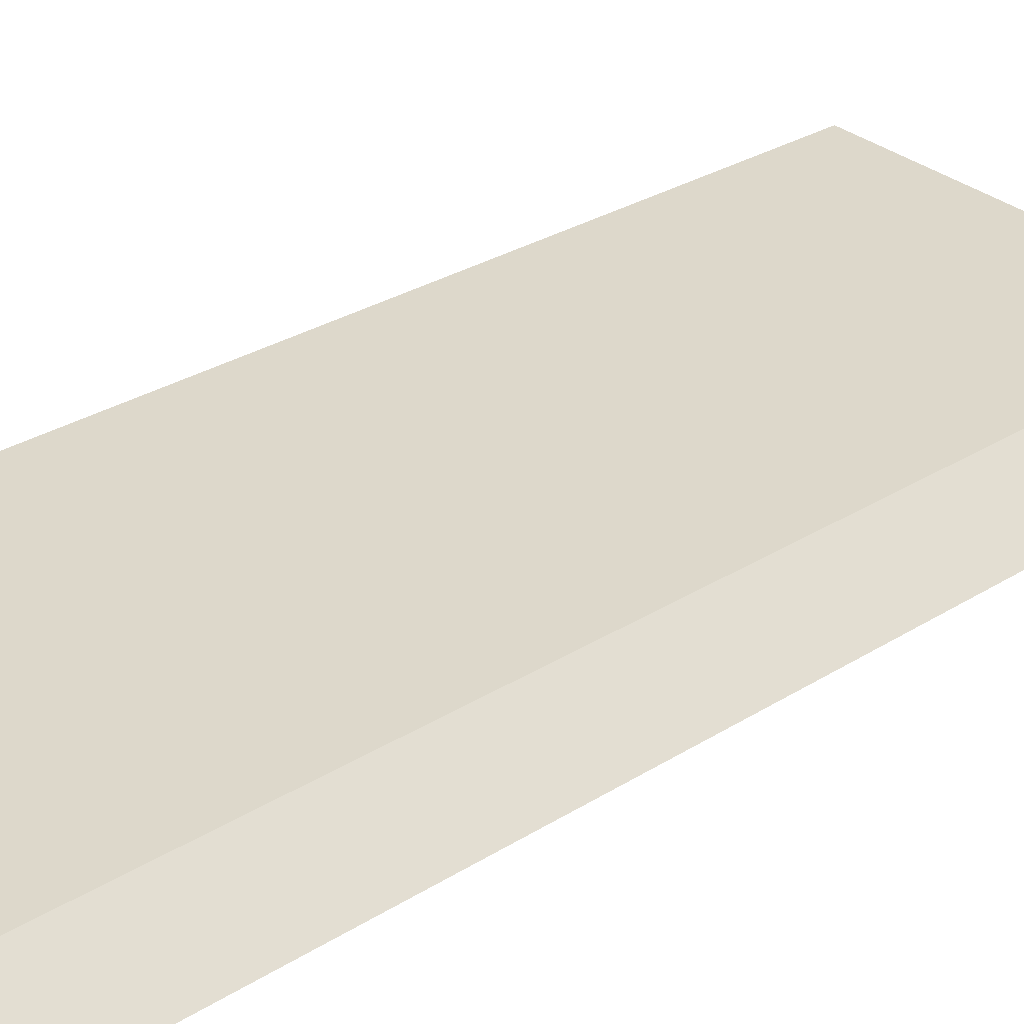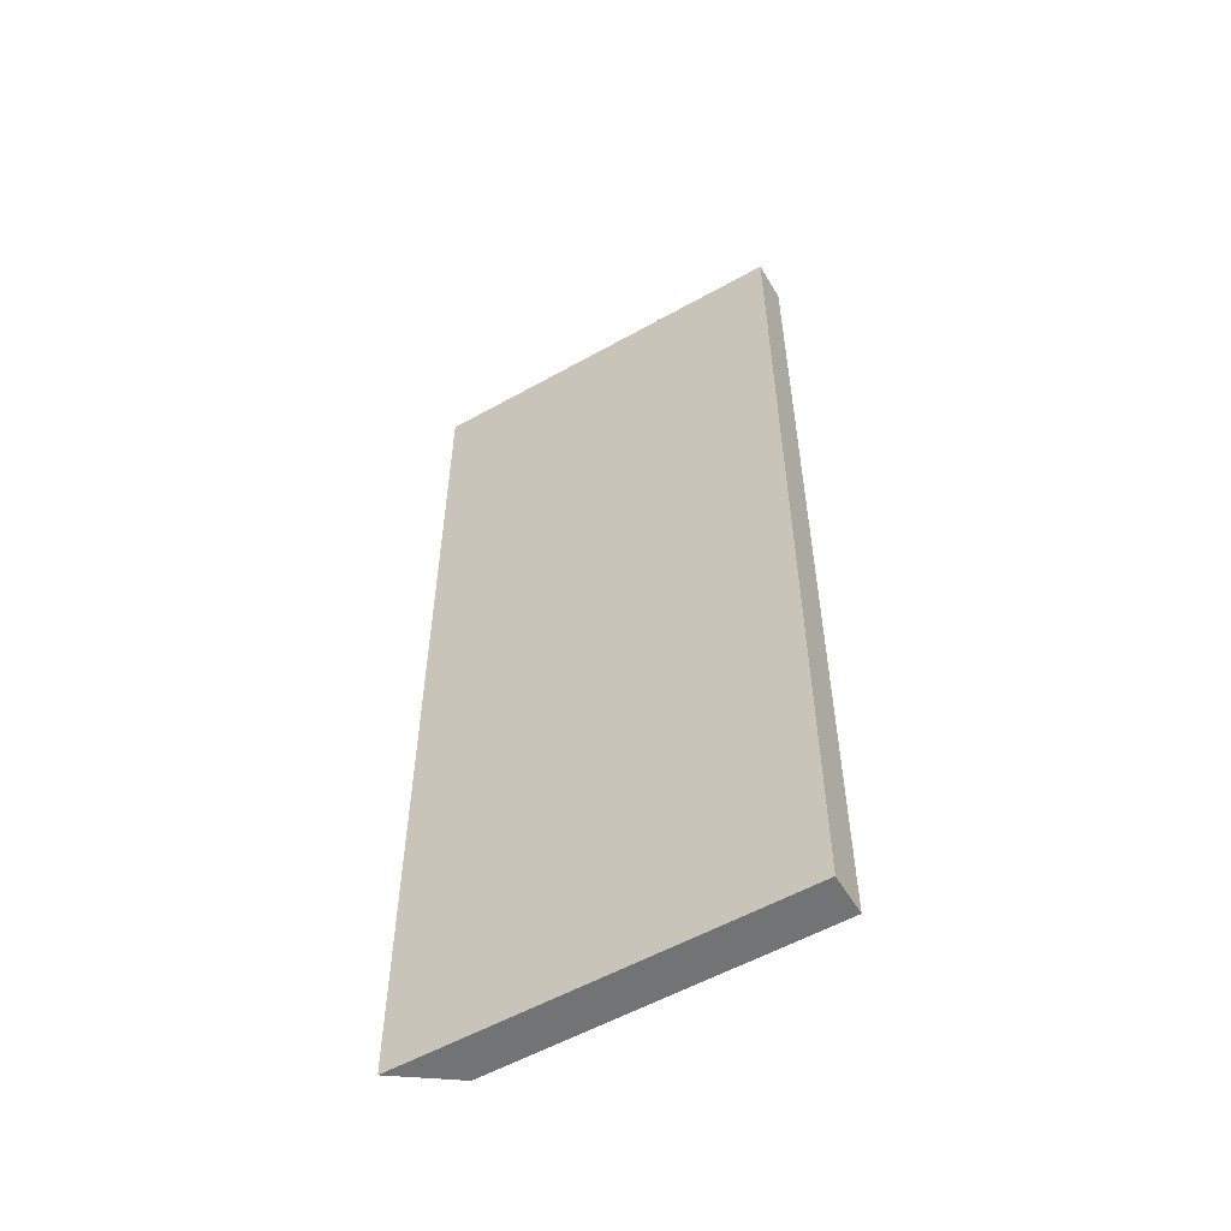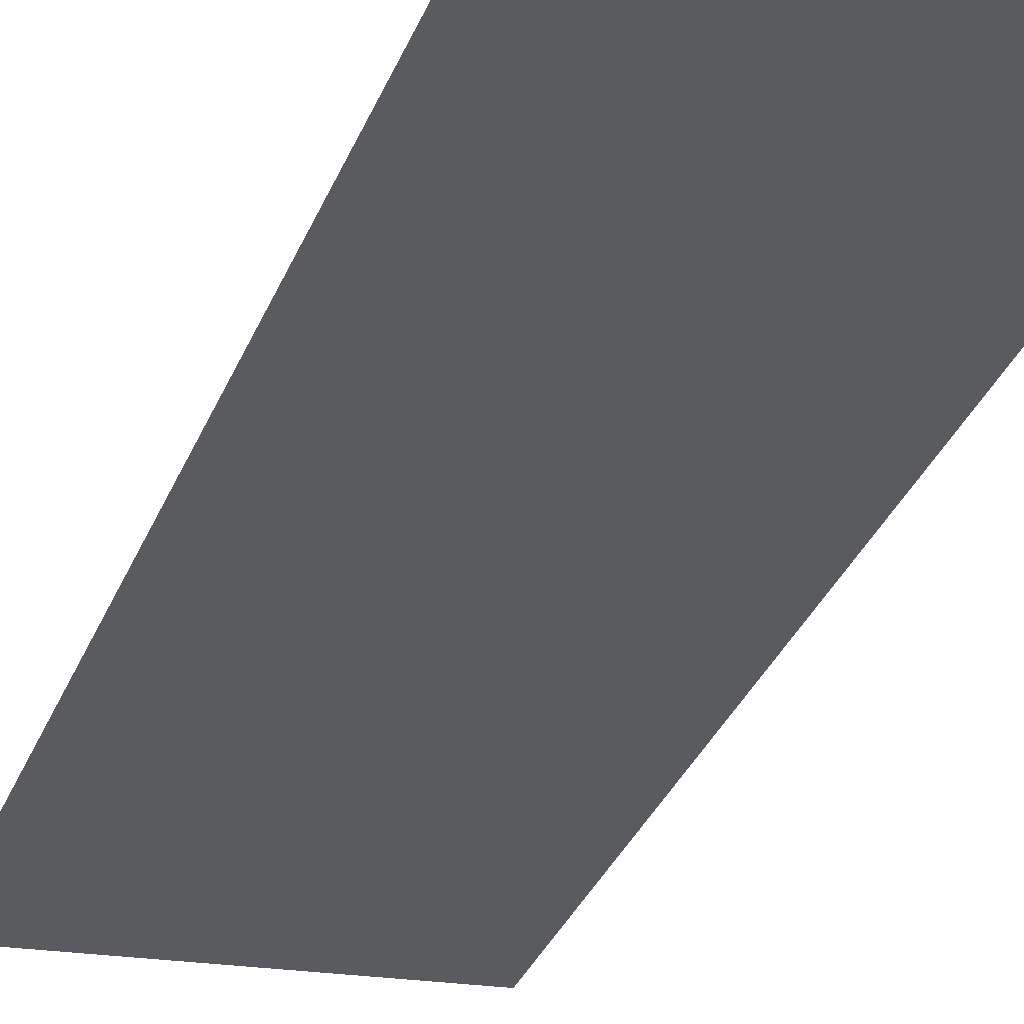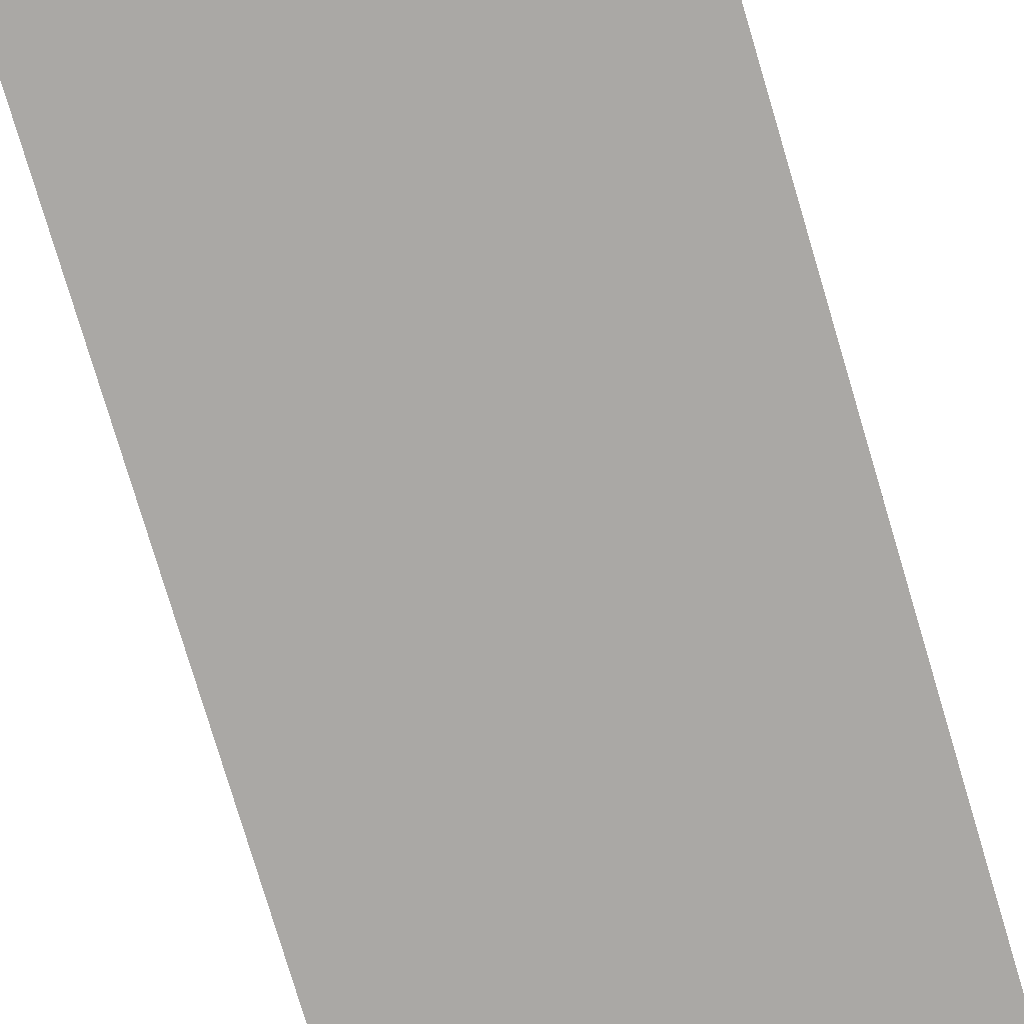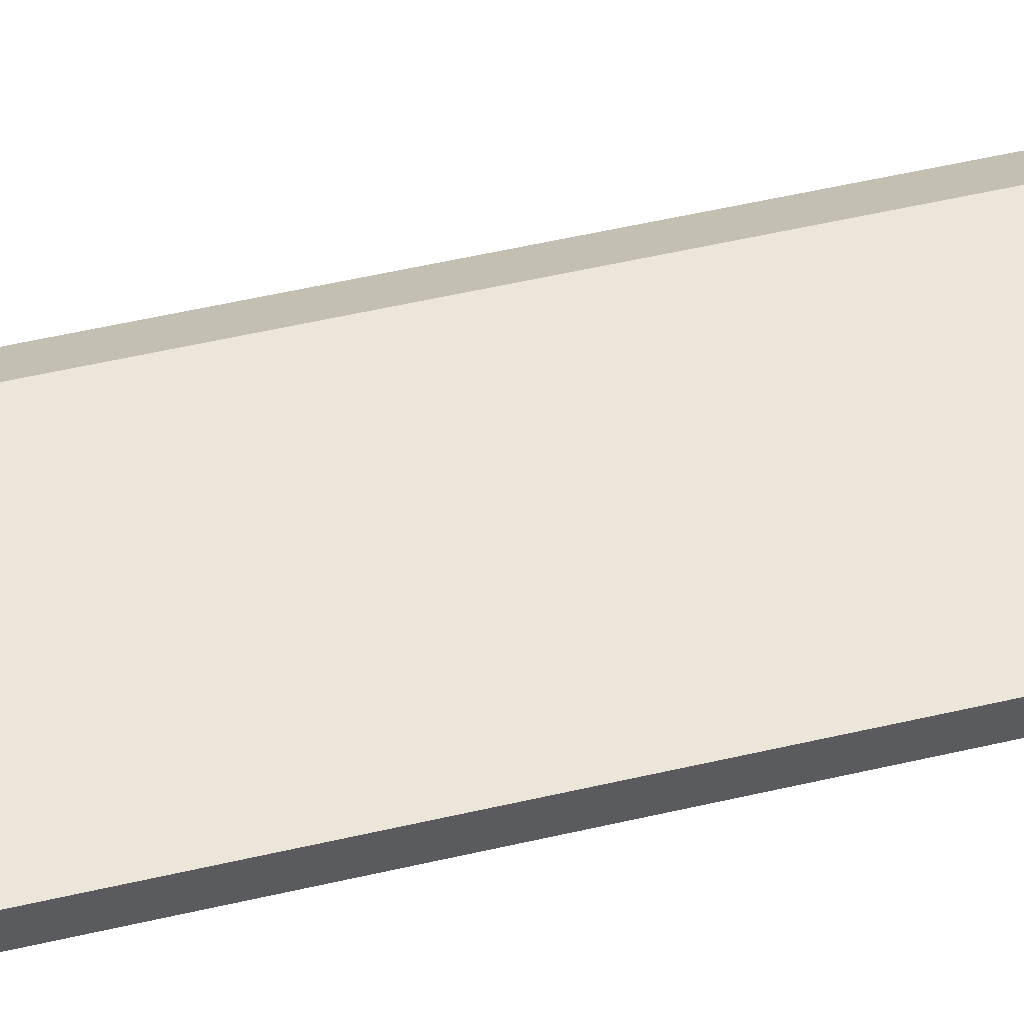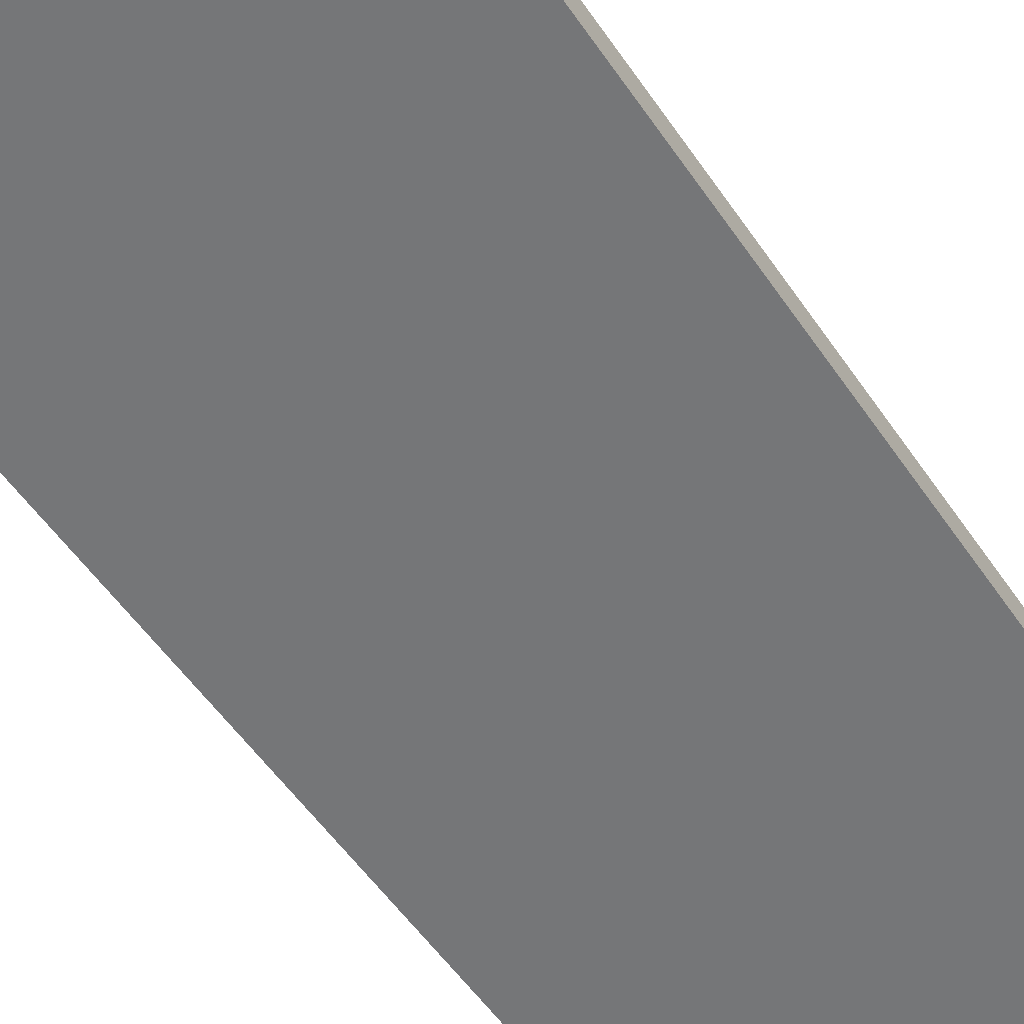
<metadata>
{"format":"obj","ext":"obj","renderer":"f3d","projection":"perspective","resolution":1024,"background":"white","views":[{"elev":26.0,"azim":44.0,"up":"+Z"},{"elev":-55.9,"azim":-143.1,"up":"+Y"},{"elev":-35.9,"azim":158.9,"up":"+Z"},{"elev":-78.3,"azim":16.6,"up":"+Z"},{"elev":60.6,"azim":-102.9,"up":"+Z"},{"elev":-52.9,"azim":-146.9,"up":"+Z"}]}
</metadata>
<code>
v  0.012 20.52 0.106
v  7.959 20.52 -0.898
v  0 20.52 1.257e-15
v  0.094 20.52 0.836
v  6.87 20.52 0.071
v  0.094 -5.119e-17 0.836
v  0.012 -6.491e-18 0.106
v  0 0 0
v  6.87 -4.348e-18 0.071
v  7.959 5.499e-17 -0.898
g defaultobject
f 1 2 3
f 2 1 4
f 2 4 5
f 1 6 4
f 6 1 3
f 6 3 7
f 7 3 8
f 6 5 4
f 5 6 9
f 9 2 5
f 2 9 10
f 10 3 2
f 3 10 8
f 7 9 6
f 9 7 8
f 9 8 10

</code>
